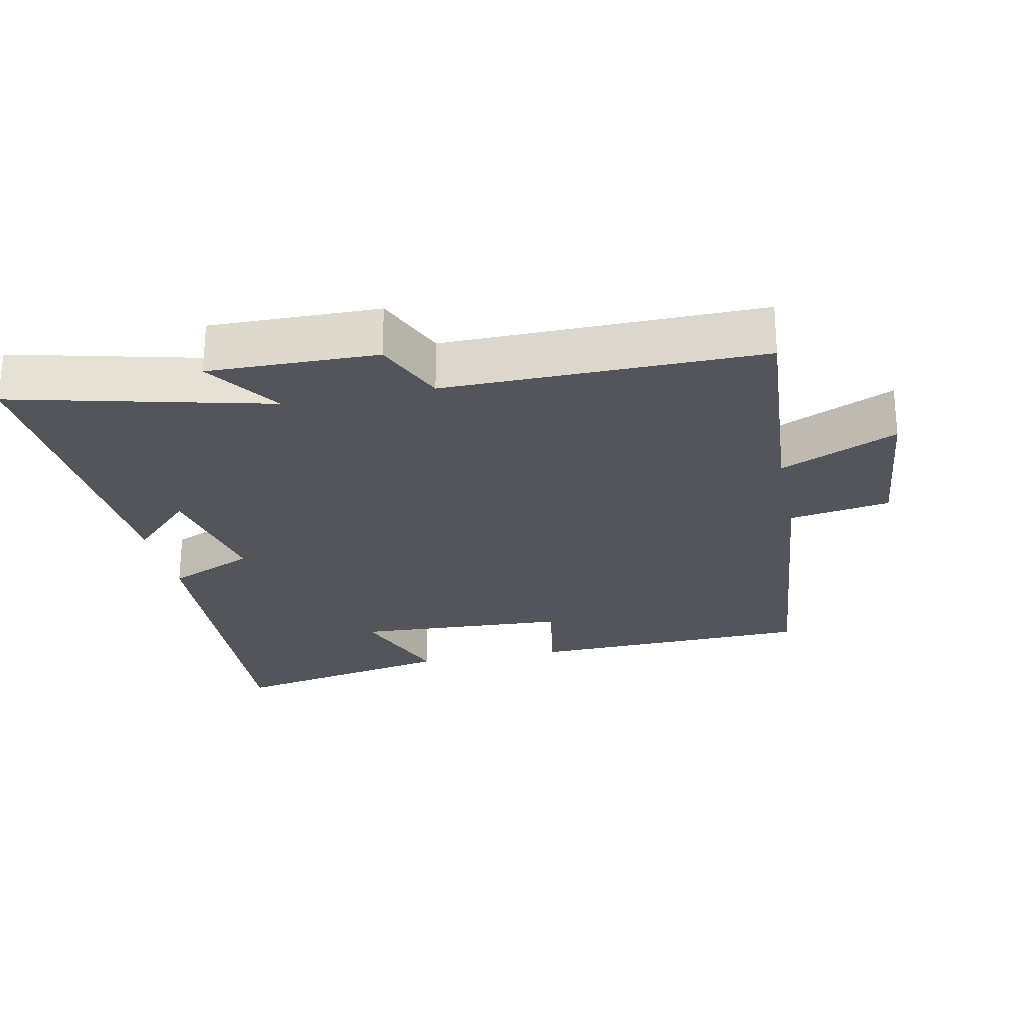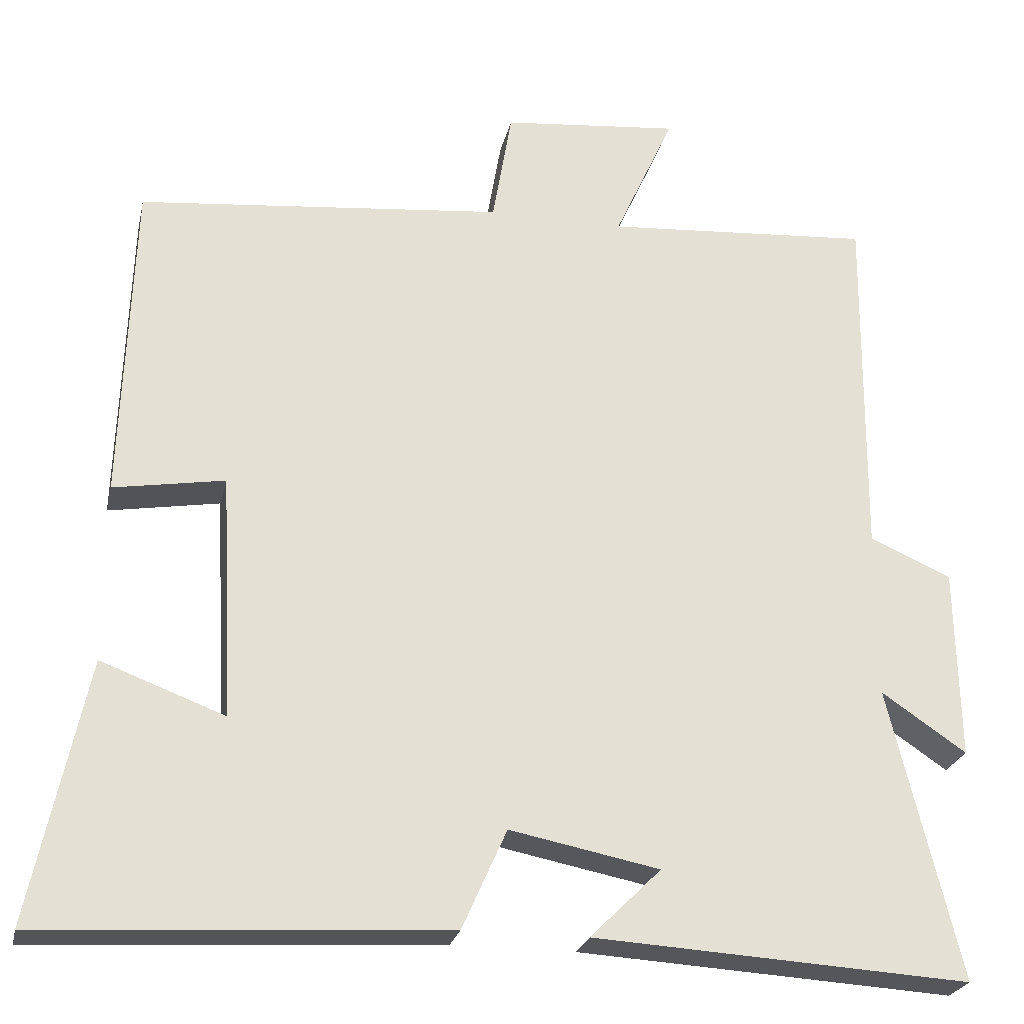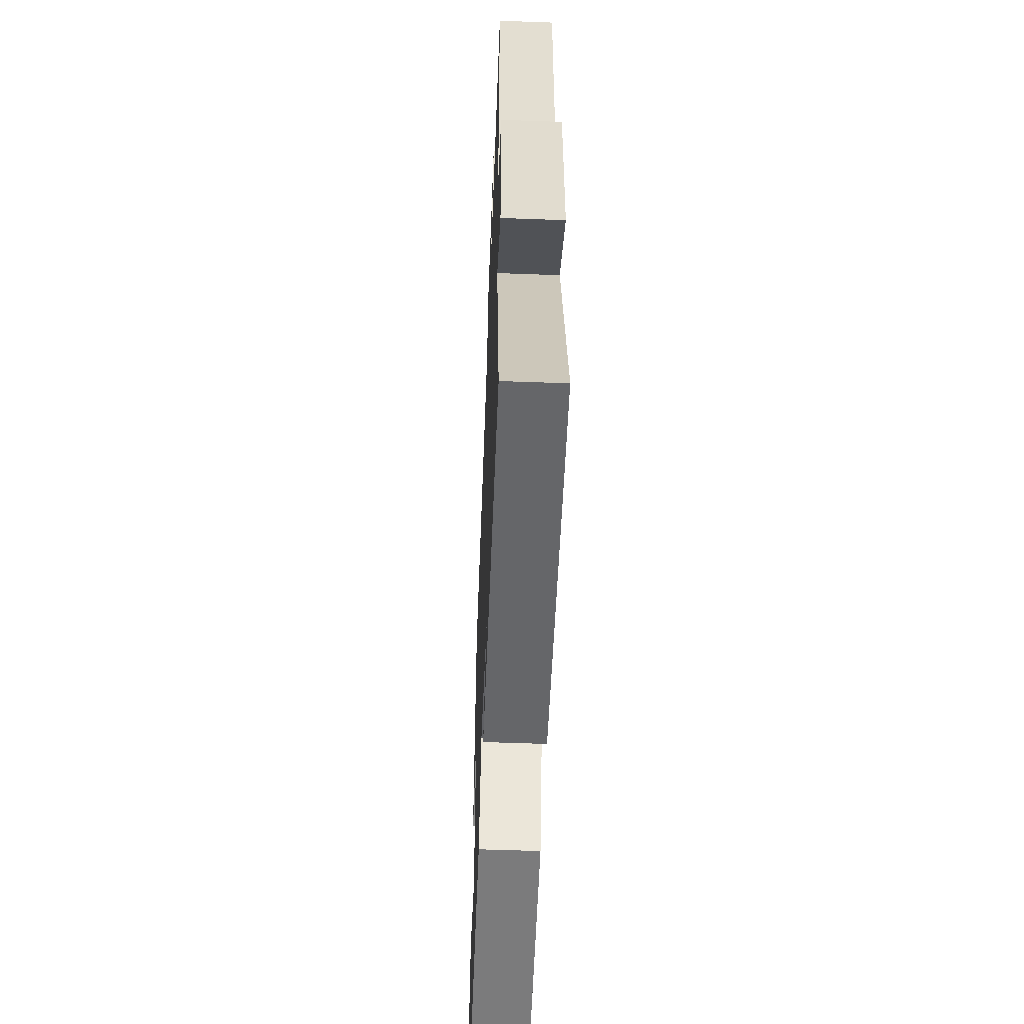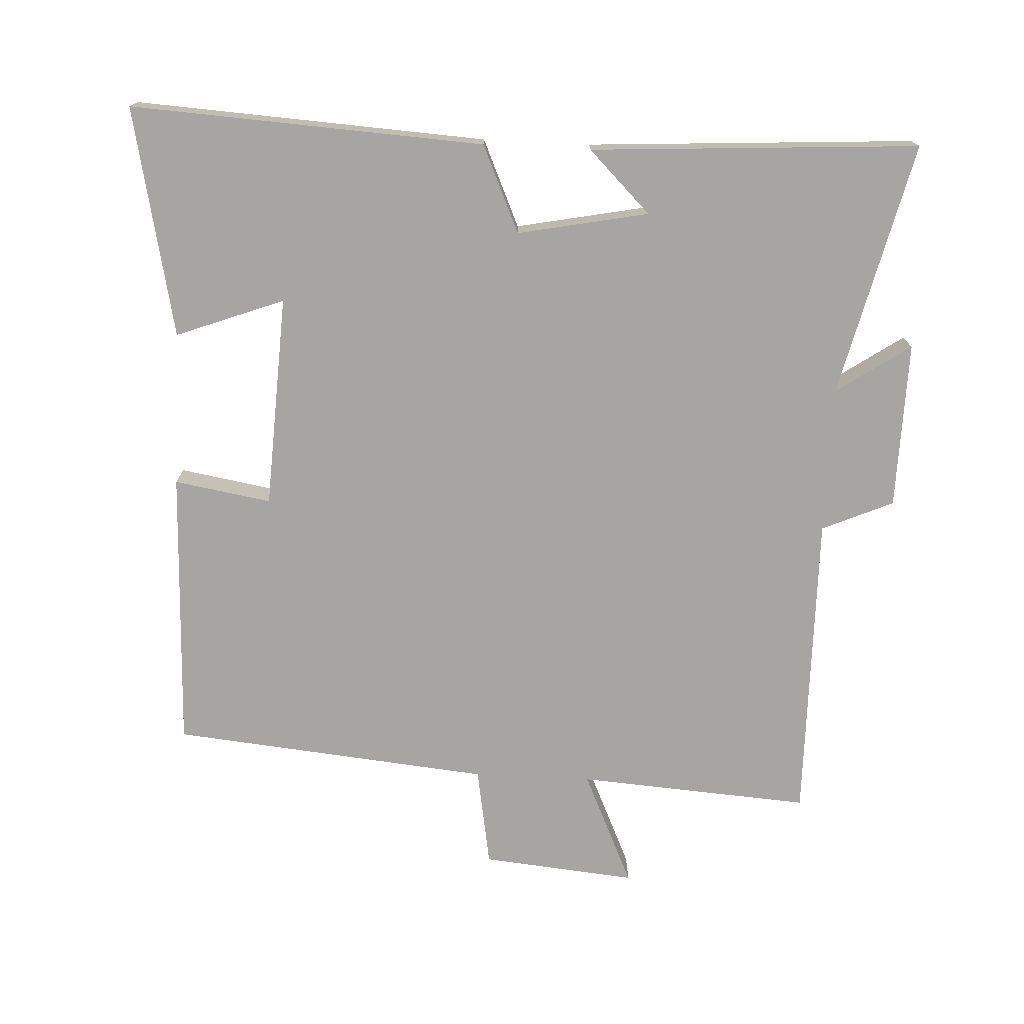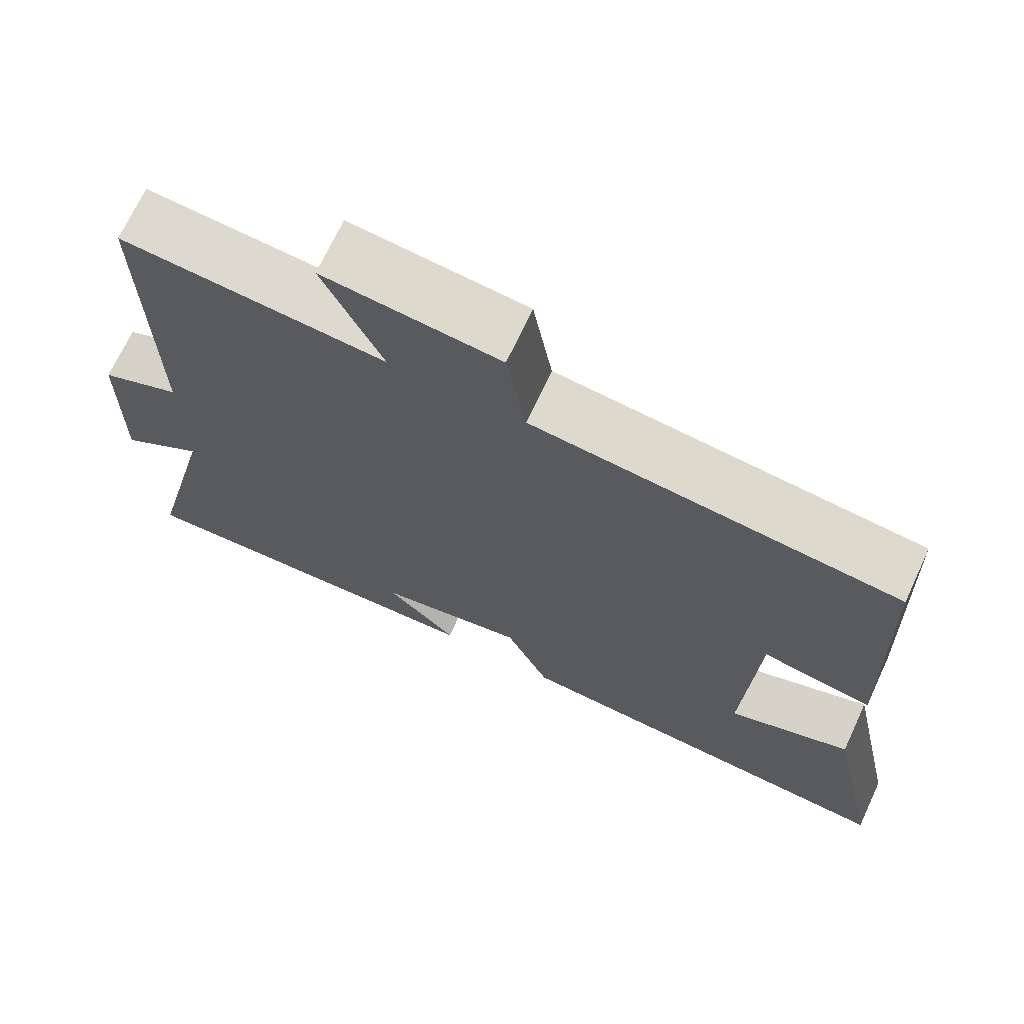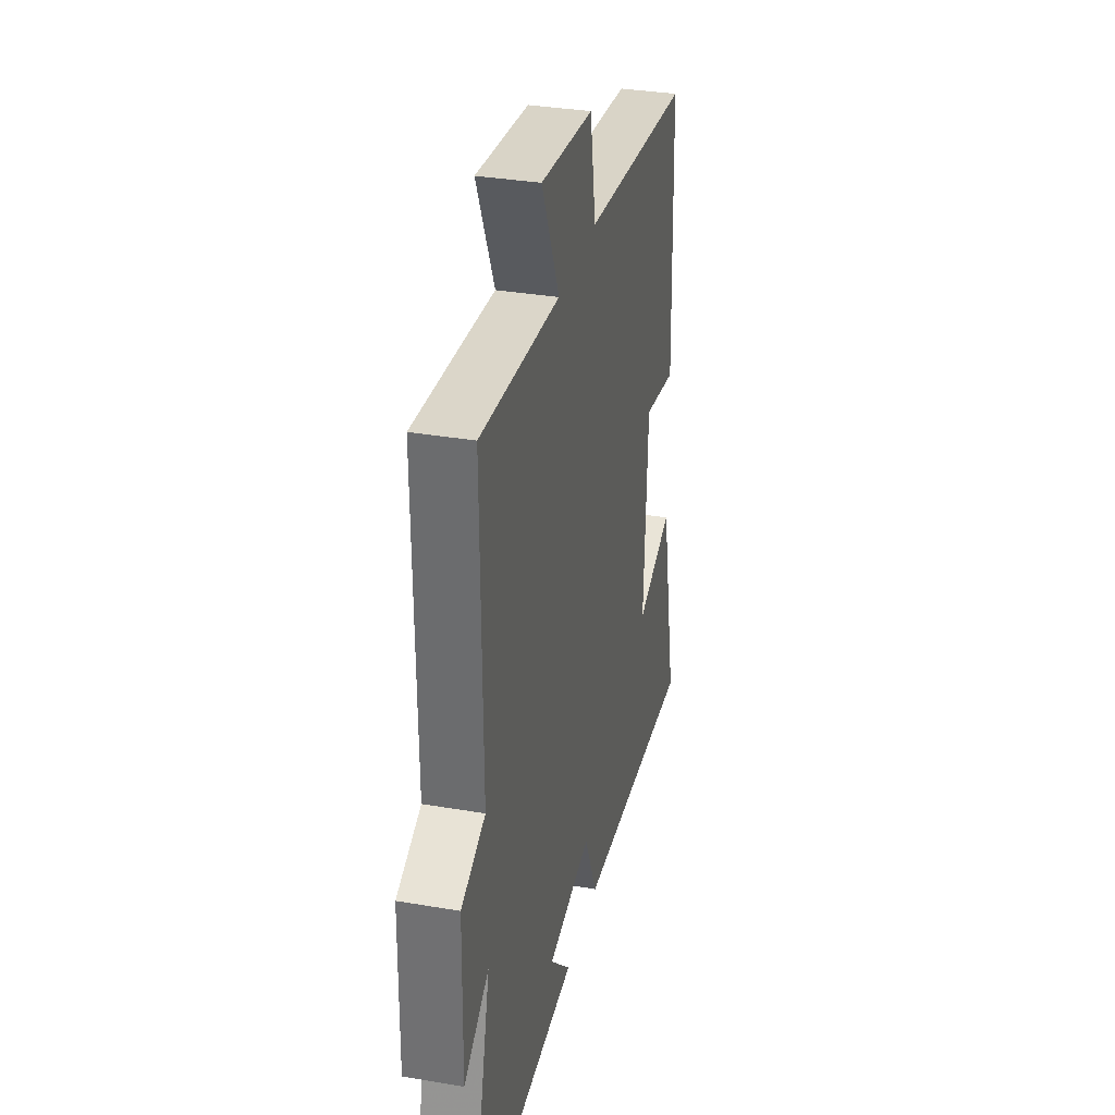
<metadata>
{"format":"obj","ext":"obj","renderer":"f3d","projection":"perspective","resolution":1024,"background":"white","views":[{"elev":-25.0,"azim":-78.4,"up":"+Y"},{"elev":-24.7,"azim":167.7,"up":"+Z"},{"elev":-55.2,"azim":-92.2,"up":"+Z"},{"elev":-73.9,"azim":177.2,"up":"+Y"},{"elev":70.3,"azim":25.0,"up":"+Z"},{"elev":33.6,"azim":-76.8,"up":"+Z"}]}
</metadata>
<code>
v 0.486 0.07 0.454
v 0.5 0.07 0.037
v 0.357 0.07 0.061
v 0.341 0.07 -0.253
v 0.5 0.07 -0.193
v 0.571 0.07 -0.53
v 0.051 0.07 -0.5
v -0.006 0.07 -0.372
v -0.198 0.07 -0.41
v -0.107 0.07 -0.5
v -0.59 0.07 -0.529
v -0.5 0.07 -0.155
v -0.609 0.07 -0.229
v -0.605 0.07 0.017
v -0.5 0.07 0.063
v -0.505 0.07 0.524
v -0.161 0.07 0.5
v -0.238 0.07 0.67
v -0.01 0.07 0.648
v 0.015 0.07 0.5
v 0.486 0 0.454
v 0.5 0 0.037
v 0.357 0 0.061
v 0.341 0 -0.253
v 0.5 0 -0.193
v 0.571 0 -0.53
v 0.051 0 -0.5
v -0.006 0 -0.372
v -0.198 0 -0.41
v -0.107 0 -0.5
v -0.59 0 -0.529
v -0.5 0 -0.155
v -0.609 0 -0.229
v -0.605 0 0.017
v -0.5 0 0.063
v -0.505 0 0.524
v -0.161 0 0.5
v -0.238 0 0.67
v -0.01 0 0.648
v 0.015 0 0.5
f 17 18 19 20
f 17 20 1 2
f 15 16 17
f 12 13 14 15
f 12 15 17
f 9 10 11 12
f 8 9 12 17
f 4 5 6 7
f 3 4 7 8
f 17 2 3
f 3 8 17
f 40 39 38 37
f 22 21 40 37
f 37 36 35
f 35 34 33 32
f 37 35 32
f 32 31 30 29
f 37 32 29 28
f 27 26 25 24
f 28 27 24 23
f 23 22 37
f 37 28 23
f 1 21 22 2
f 2 22 23 3
f 3 23 24 4
f 4 24 25 5
f 5 25 26 6
f 6 26 27 7
f 7 27 28 8
f 8 28 29 9
f 9 29 30 10
f 10 30 31 11
f 11 31 32 12
f 12 32 33 13
f 13 33 34 14
f 14 34 35 15
f 15 35 36 16
f 16 36 37 17
f 17 37 38 18
f 18 38 39 19
f 19 39 40 20
f 20 40 21 1

</code>
